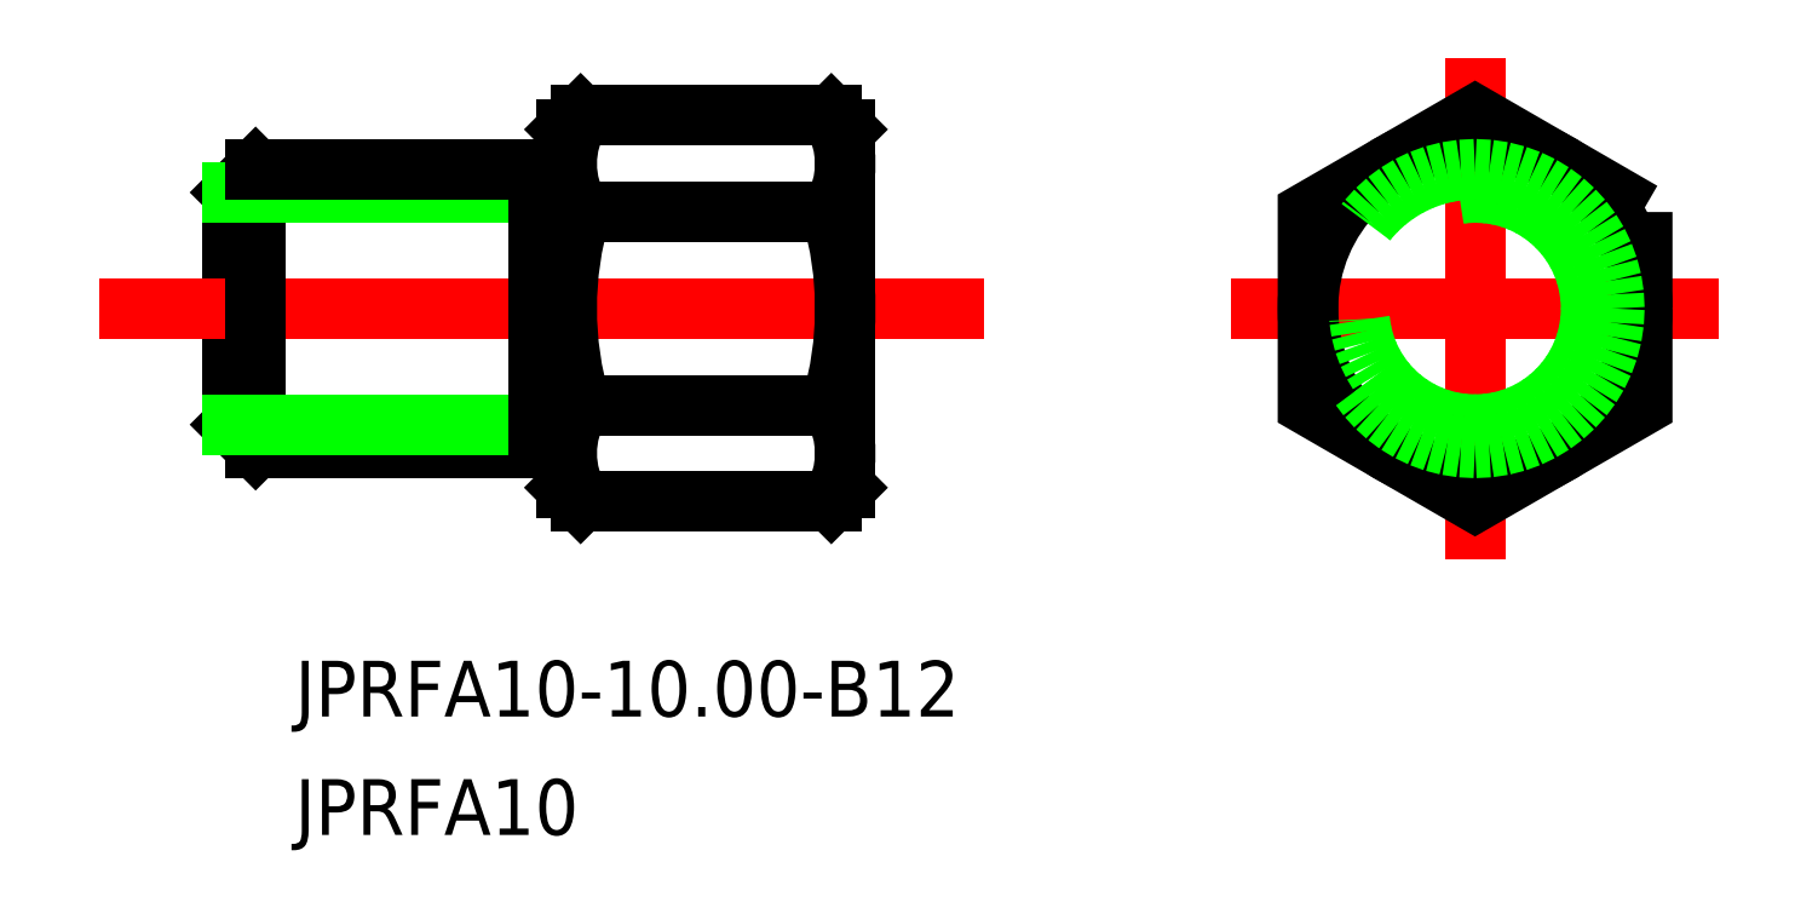
<metadata>
{"format":"dxf","ext":"dxf","renderer":"ezdxf+matplotlib","layout":"modelspace","background":"white","min_lineweight":24,"dpi":150}
</metadata>
<code>
0
SECTION
2
ENTITIES
0
LINE
8
0
10
395.6
20
679.5
30
0
11
395.6
21
671.2
31
0
0
LINE
8
CENTER
10
390.9
20
675.3
30
0
11
422.8
21
675.3
31
0
0
LINE
8
0
10
407.6
20
681.7
30
0
11
407.6
21
668.9
31
0
0
LINE
8
0
10
417.6
20
681.7
30
0
11
417.6
21
668.9
31
0
0
LINE
8
CENTER
10
431.5
20
675.3
30
0
11
449
21
675.3
31
0
0
LINE
8
CENTER
10
440.3
20
666.3
30
0
11
440.3
21
684.3
31
0
0
LINE
8
0
10
417.1
20
682.2
30
0
11
408.1
21
682.2
31
0
0
LINE
8
0
10
417.1
20
668.4
30
0
11
408.1
21
668.4
31
0
0
LINE
8
0
10
406.6
20
670.3
30
0
11
396.5
21
670.3
31
0
0
LINE
8
0
10
396.5
20
680.3
30
0
11
395.6
21
679.5
31
0
0
LINE
8
0
10
396.5
20
670.3
30
0
11
395.6
21
671.2
31
0
0
LINE
8
0
10
396.5
20
680.3
30
0
11
396.5
21
670.3
31
0
0
LINE
8
0
10
395.6
20
679.5
30
0
11
406.6
21
679.5
31
0
0
LINE
8
0
10
395.6
20
671.2
30
0
11
406.6
21
671.2
31
0
0
TEXT
8
0
10
397.9
20
660.7
30
0
40
2
1
JPRFA10-10-B12
0
TEXT
8
0
10
397.9
20
656.4
30
0
40
2
1
JPRFA10
0
LINE
8
0
10
406.6
20
680.3
30
0
11
406.6
21
670.3
31
0
0
LINE
8
0
10
406.6
20
680.3
30
0
11
396.5
21
680.3
31
0
0
LINE
8
0
10
417.1
20
682.2
30
0
11
417.6
21
681.7
31
0
0
LINE
8
0
10
417.6
20
668.9
30
0
11
417.1
21
668.4
31
0
0
LINE
8
0
10
408.1
20
682.2
30
0
11
407.6
21
681.7
31
0
0
LINE
8
0
10
408.1
20
668.4
30
0
11
407.6
21
668.9
31
0
0
LINE
8
0
10
417.6
20
677.6
30
0
11
417.6
21
679.9
31
0
0
LINE
8
0
10
406.6
20
680.1
30
0
11
407.6
21
680.1
31
0
0
LINE
8
0
10
406.6
20
670.5
30
0
11
407.6
21
670.5
31
0
0
POLYLINE
8
0
66
     1
10
0
20
0
30
0
70
     1
0
VERTEX
8
0
10
446.3
20
678.8
30
0
0
VERTEX
8
0
10
440.3
20
682.2
30
0
0
VERTEX
8
0
10
434.3
20
678.8
30
0
0
VERTEX
8
0
10
434.3
20
671.9
30
0
0
VERTEX
8
0
10
440.3
20
668.4
30
0
0
VERTEX
8
0
10
446.3
20
671.9
30
0
0
SEQEND
8
0
0
LINE
8
0
10
417.1
20
678.8
30
0
11
408.1
21
678.8
31
0
0
LINE
8
0
10
417.1
20
671.9
30
0
11
408.1
21
671.9
31
0
0
ARC
8
0
10
405.4
20
675.3
30
0
40
12.25
50
343.6
51
16.43
0
ARC
8
0
10
414.4
20
680.5
30
0
40
3.25
50
327.8
51
32.2
0
ARC
8
0
10
414.4
20
670.1
30
0
40
3.25
50
327.8
51
32.2
0
ARC
8
0
10
410.9
20
680.5
30
0
40
3.25
50
147.8
51
212.2
0
ARC
8
0
10
419.9
20
675.3
30
0
40
12.25
50
163.6
51
196.4
0
ARC
8
0
10
410.9
20
670.1
30
0
40
3.25
50
147.8
51
212.2
0
CIRCLE
8
0
10
440.3
20
675.3
30
0
40
6
0
CIRCLE
8
0
10
440.3
20
675.3
30
0
40
4.167
0
CIRCLE
8
0
10
440.3
20
675.3
30
0
40
5
0
ENDSEC
0
EOF

</code>
